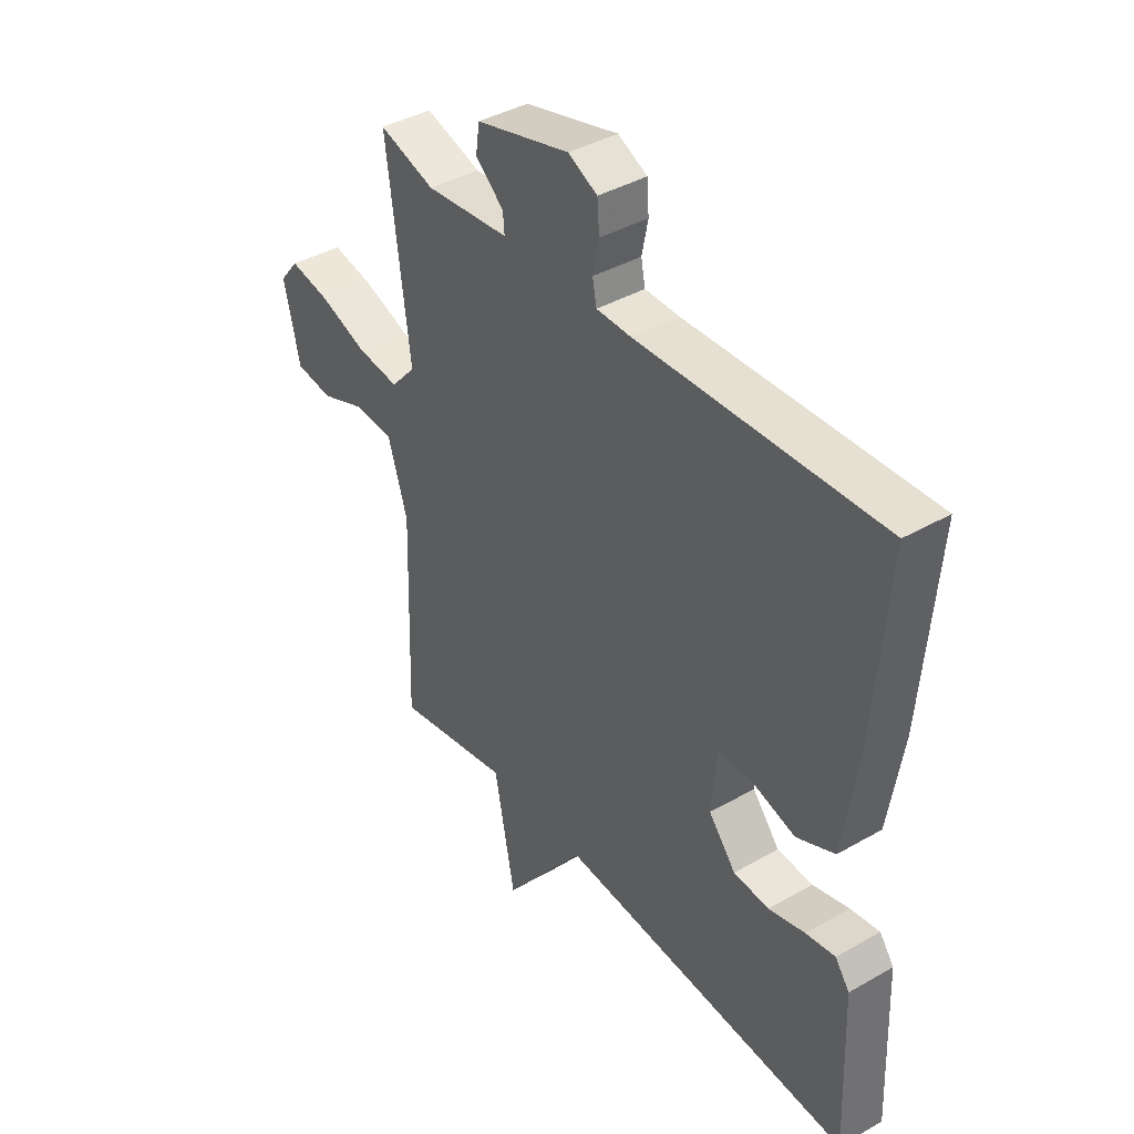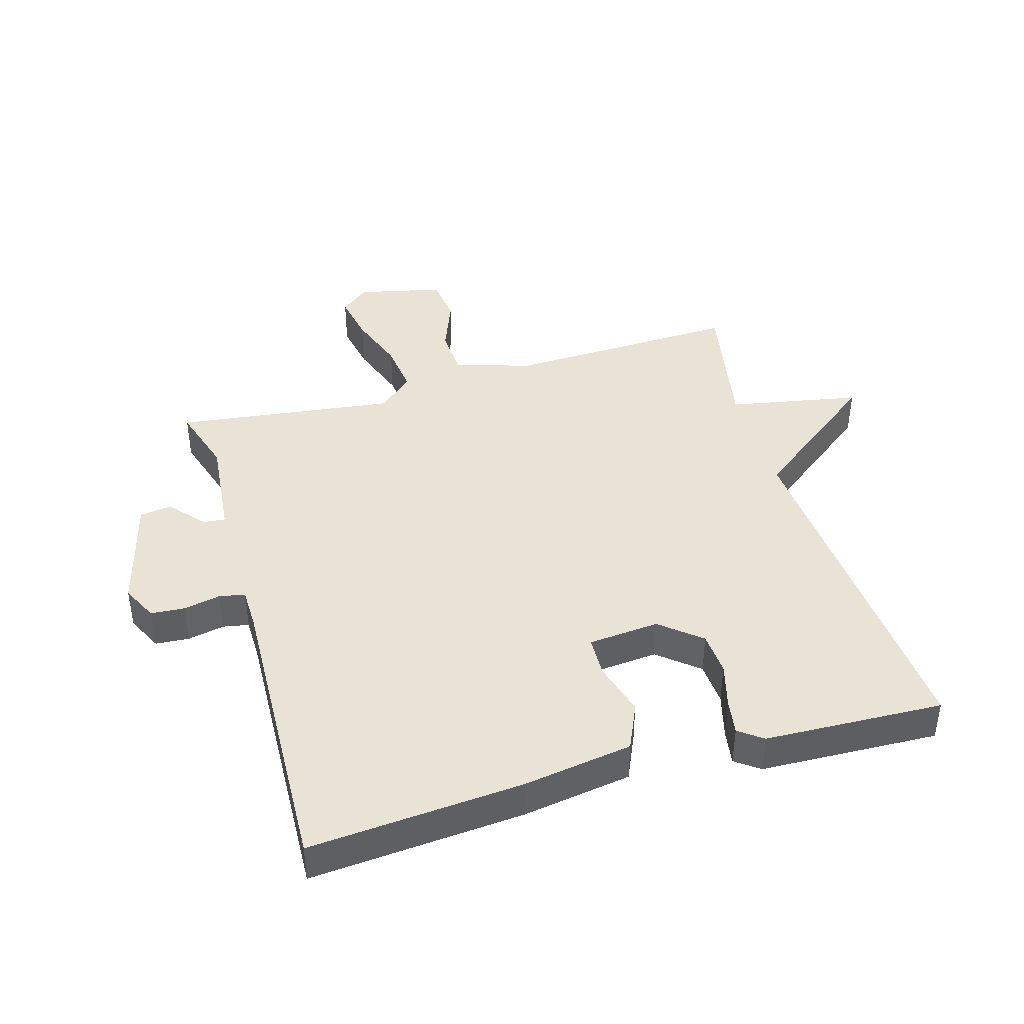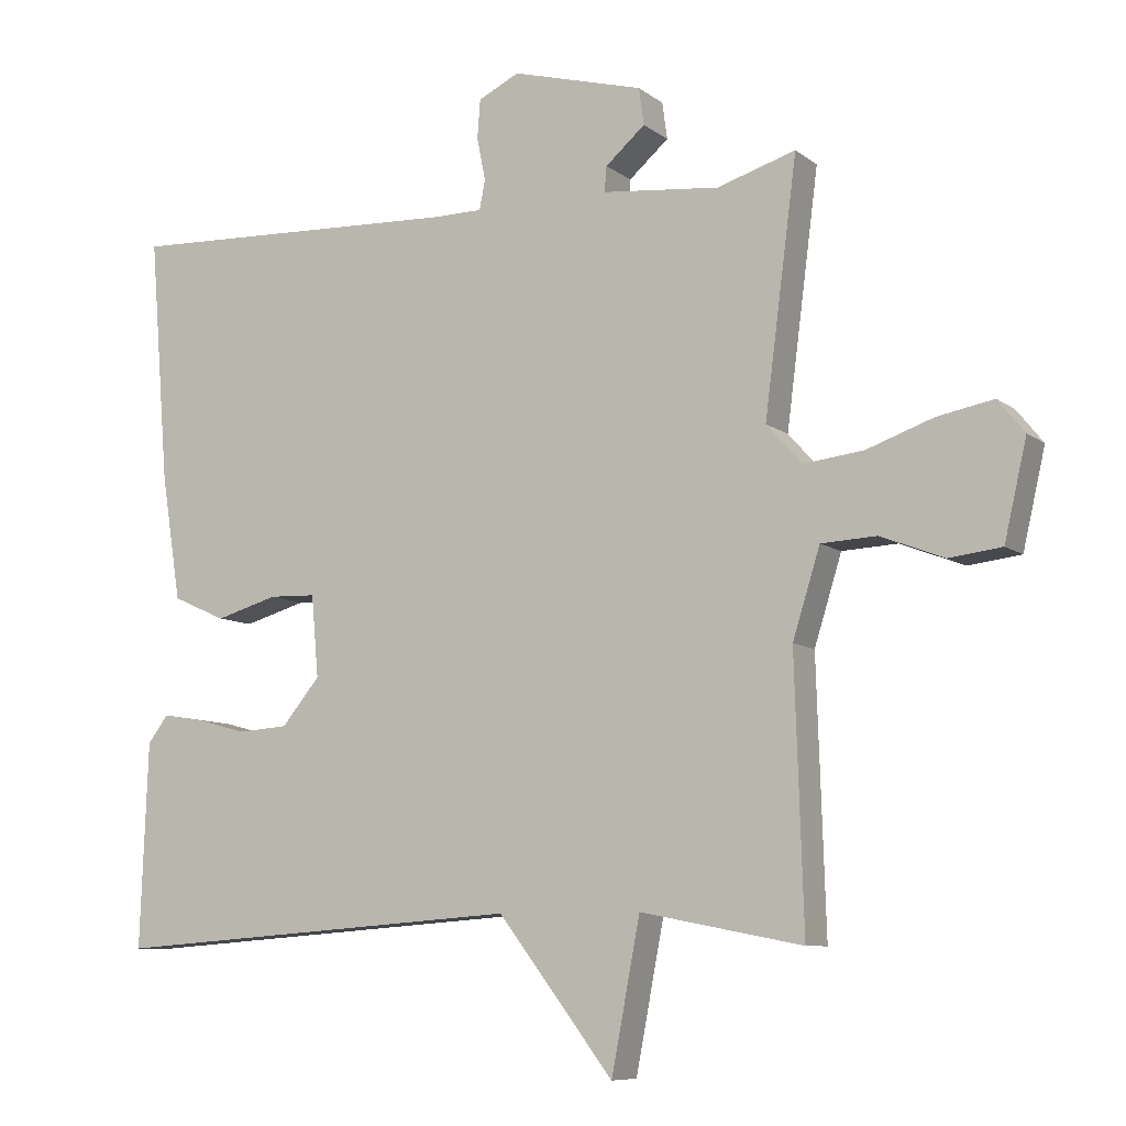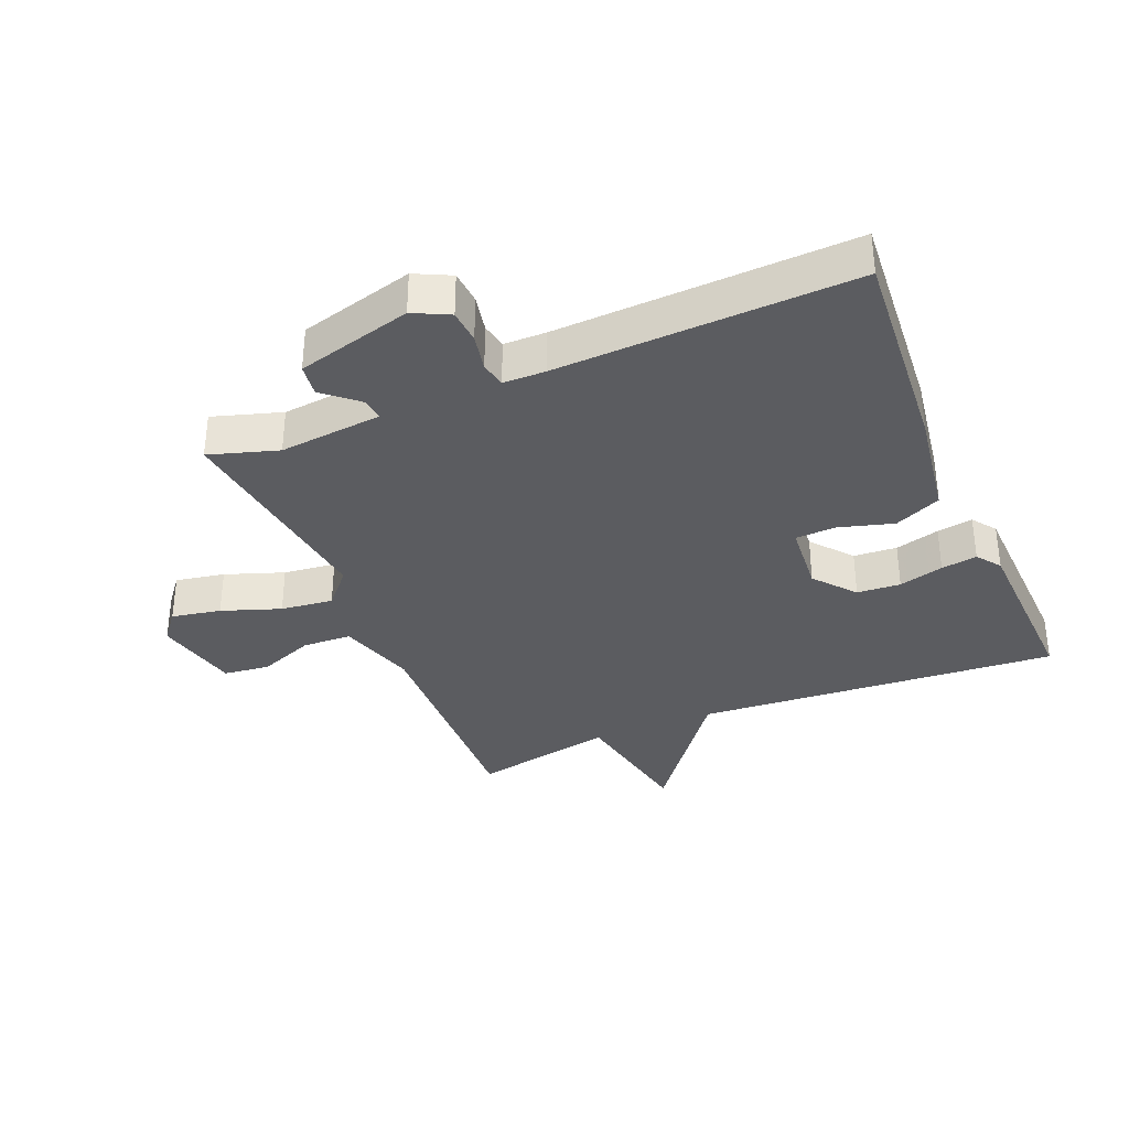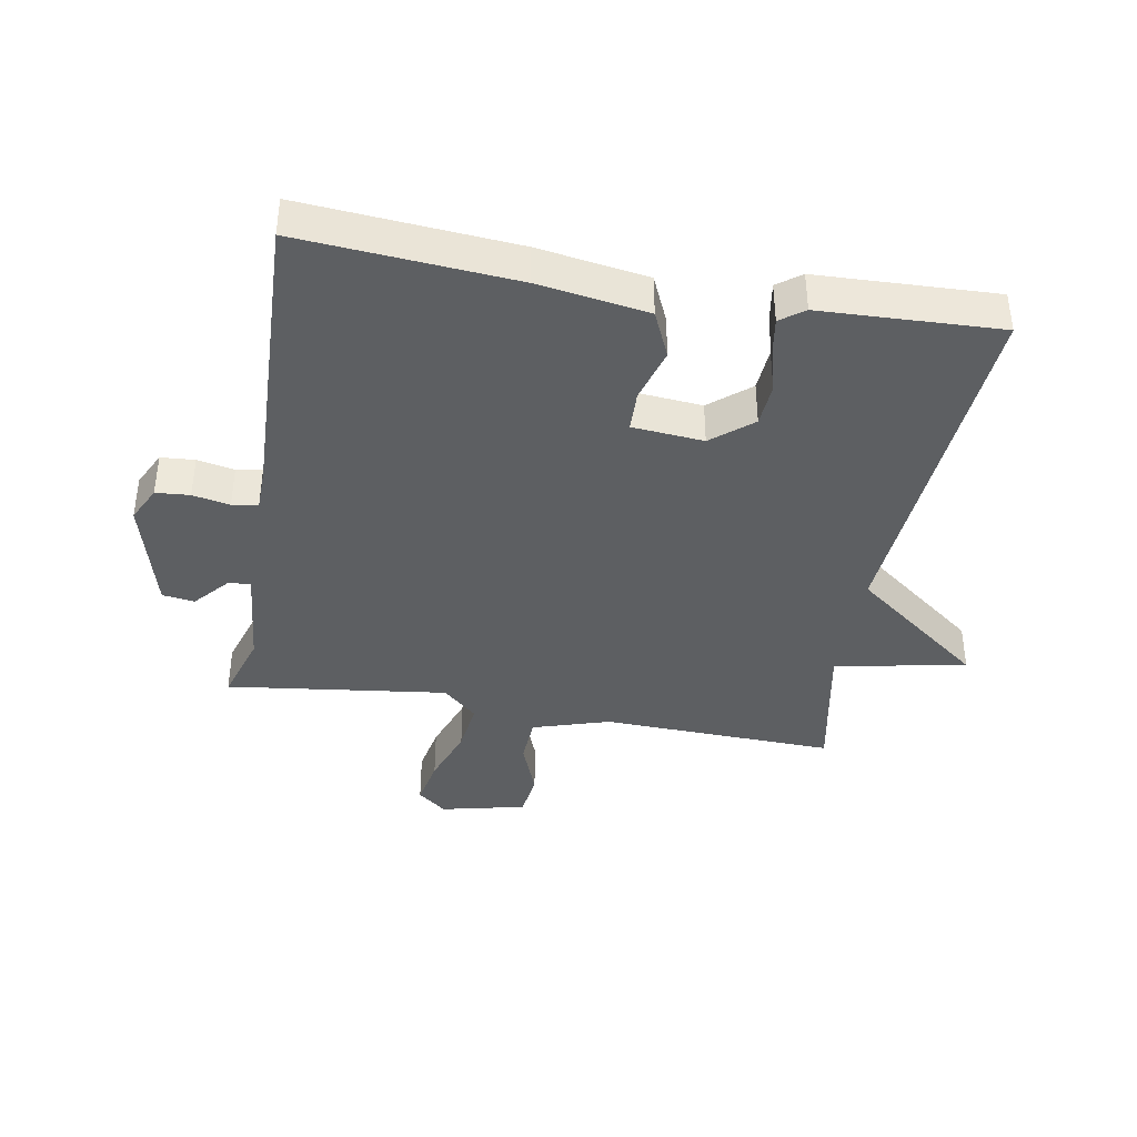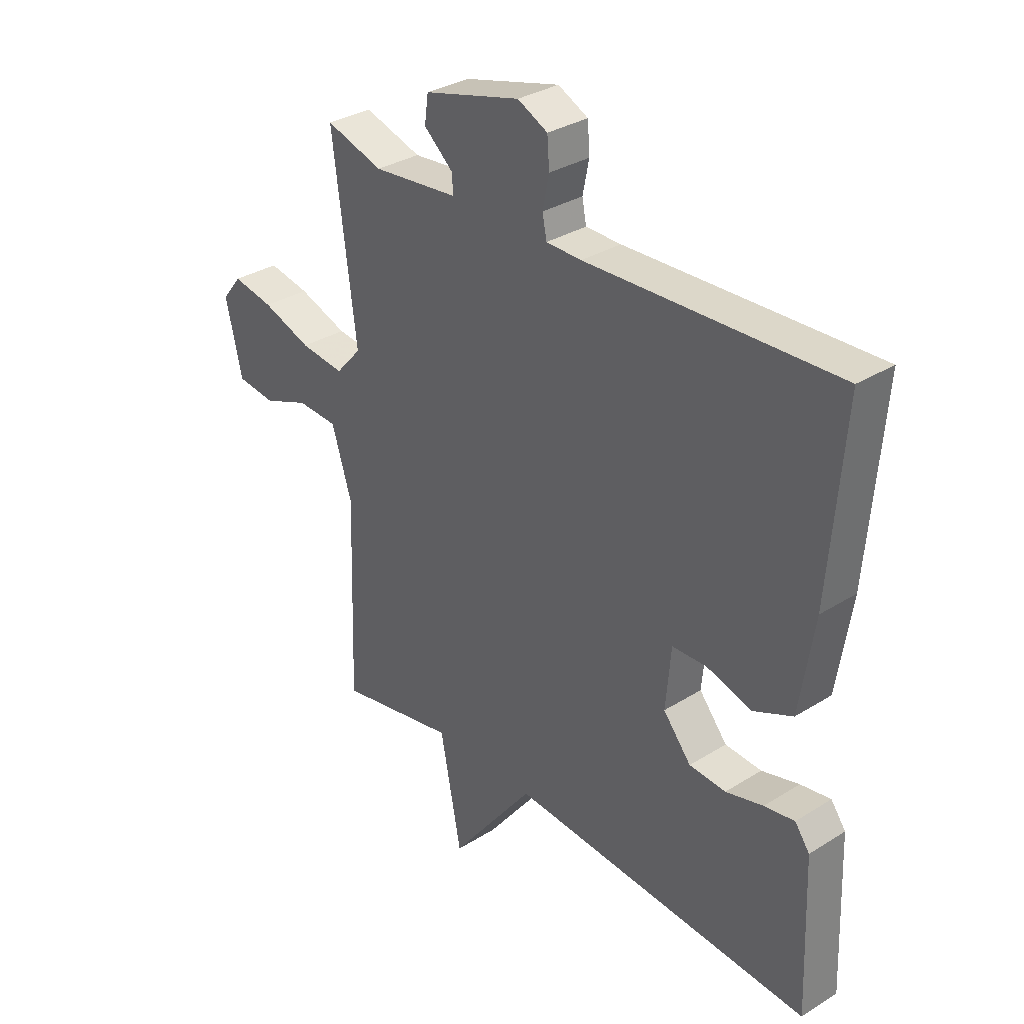
<metadata>
{"format":"obj","ext":"obj","renderer":"f3d","projection":"perspective","resolution":1024,"background":"white","views":[{"elev":40.1,"azim":54.7,"up":"+Z"},{"elev":42.1,"azim":73.8,"up":"+Y"},{"elev":-8.4,"azim":-152.0,"up":"+Z"},{"elev":-34.9,"azim":22.7,"up":"+Y"},{"elev":-39.5,"azim":80.0,"up":"+Y"},{"elev":32.4,"azim":48.9,"up":"+Z"}]}
</metadata>
<code>
v -0.5 0.07 -0.5
v -0.488 0.07 -0.129
v -0.526 0.07 -0.007
v -0.603 0.07 -0.003
v -0.691 0.07 -0.037
v -0.764 0.07 -0.028
v -0.795 0.07 0.107
v -0.758 0.07 0.153
v -0.68 0.07 0.138
v -0.587 0.07 0.105
v -0.504 0.07 0.095
v -0.455 0.07 0.15
v -0.5 0.07 0.5
v -0.391 0.07 0.466
v -0.228 0.07 0.482
v -0.231 0.07 0.517
v -0.286 0.07 0.565
v -0.279 0.07 0.616
v -0.096 0.07 0.665
v -0.039 0.07 0.637
v -0.035 0.07 0.583
v -0.047 0.07 0.524
v -0.039 0.07 0.483
v 0.028 0.07 0.482
v 0.5 0.07 0.5
v 0.473 0.07 0.16
v 0.446 0.07 -0.014
v 0.372 0.07 -0.047
v 0.286 0.07 -0.022
v 0.221 0.07 -0.024
v 0.211 0.07 -0.137
v 0.264 0.07 -0.201
v 0.333 0.07 -0.206
v 0.404 0.07 -0.187
v 0.461 0.07 -0.178
v 0.489 0.07 -0.216
v 0.5 0.07 -0.5
v -0.075 0.07 -0.457
v -0.235 0.07 -0.666
v -0.275 0.07 -0.457
v -0.5 0 -0.5
v -0.488 0 -0.129
v -0.526 0 -0.007
v -0.603 0 -0.003
v -0.691 0 -0.037
v -0.764 0 -0.028
v -0.795 0 0.107
v -0.758 0 0.153
v -0.68 0 0.138
v -0.587 0 0.105
v -0.504 0 0.095
v -0.455 0 0.15
v -0.5 0 0.5
v -0.391 0 0.466
v -0.228 0 0.482
v -0.231 0 0.517
v -0.286 0 0.565
v -0.279 0 0.616
v -0.096 0 0.665
v -0.039 0 0.637
v -0.035 0 0.583
v -0.047 0 0.524
v -0.039 0 0.483
v 0.028 0 0.482
v 0.5 0 0.5
v 0.473 0 0.16
v 0.446 0 -0.014
v 0.372 0 -0.047
v 0.286 0 -0.022
v 0.221 0 -0.024
v 0.211 0 -0.137
v 0.264 0 -0.201
v 0.333 0 -0.206
v 0.404 0 -0.187
v 0.461 0 -0.178
v 0.489 0 -0.216
v 0.5 0 -0.5
v -0.075 0 -0.457
v -0.235 0 -0.666
v -0.275 0 -0.457
f 38 39 40
f 36 37 38
f 35 36 38
f 34 35 38
f 33 34 38
f 32 33 38 40
f 40 1 2
f 32 40 2
f 31 32 2
f 27 28 29
f 26 27 29
f 25 26 29
f 24 25 29
f 23 24 29 30
f 20 21 22
f 19 20 22
f 18 19 22
f 17 18 22
f 16 17 22
f 15 16 22 23
f 30 31 2
f 23 30 2
f 15 23 2
f 14 15 2
f 8 9 10
f 7 8 10
f 6 7 10
f 5 6 10
f 4 5 10
f 3 4 10 11
f 2 3 11 12
f 12 13 14
f 2 12 14
f 80 79 78
f 78 77 76
f 78 76 75
f 78 75 74
f 78 74 73
f 80 78 73 72
f 42 41 80
f 42 80 72
f 42 72 71
f 69 68 67
f 69 67 66
f 69 66 65
f 69 65 64
f 70 69 64 63
f 62 61 60
f 62 60 59
f 62 59 58
f 62 58 57
f 62 57 56
f 63 62 56 55
f 42 71 70
f 42 70 63
f 42 63 55
f 42 55 54
f 50 49 48
f 50 48 47
f 50 47 46
f 50 46 45
f 50 45 44
f 51 50 44 43
f 52 51 43 42
f 54 53 52
f 54 52 42
f 1 41 42 2
f 2 42 43 3
f 3 43 44 4
f 4 44 45 5
f 5 45 46 6
f 6 46 47 7
f 7 47 48 8
f 8 48 49 9
f 9 49 50 10
f 10 50 51 11
f 11 51 52 12
f 12 52 53 13
f 13 53 54 14
f 14 54 55 15
f 15 55 56 16
f 16 56 57 17
f 17 57 58 18
f 18 58 59 19
f 19 59 60 20
f 20 60 61 21
f 21 61 62 22
f 22 62 63 23
f 23 63 64 24
f 24 64 65 25
f 25 65 66 26
f 26 66 67 27
f 27 67 68 28
f 28 68 69 29
f 29 69 70 30
f 30 70 71 31
f 31 71 72 32
f 32 72 73 33
f 33 73 74 34
f 34 74 75 35
f 35 75 76 36
f 36 76 77 37
f 37 77 78 38
f 38 78 79 39
f 39 79 80 40
f 40 80 41 1

</code>
